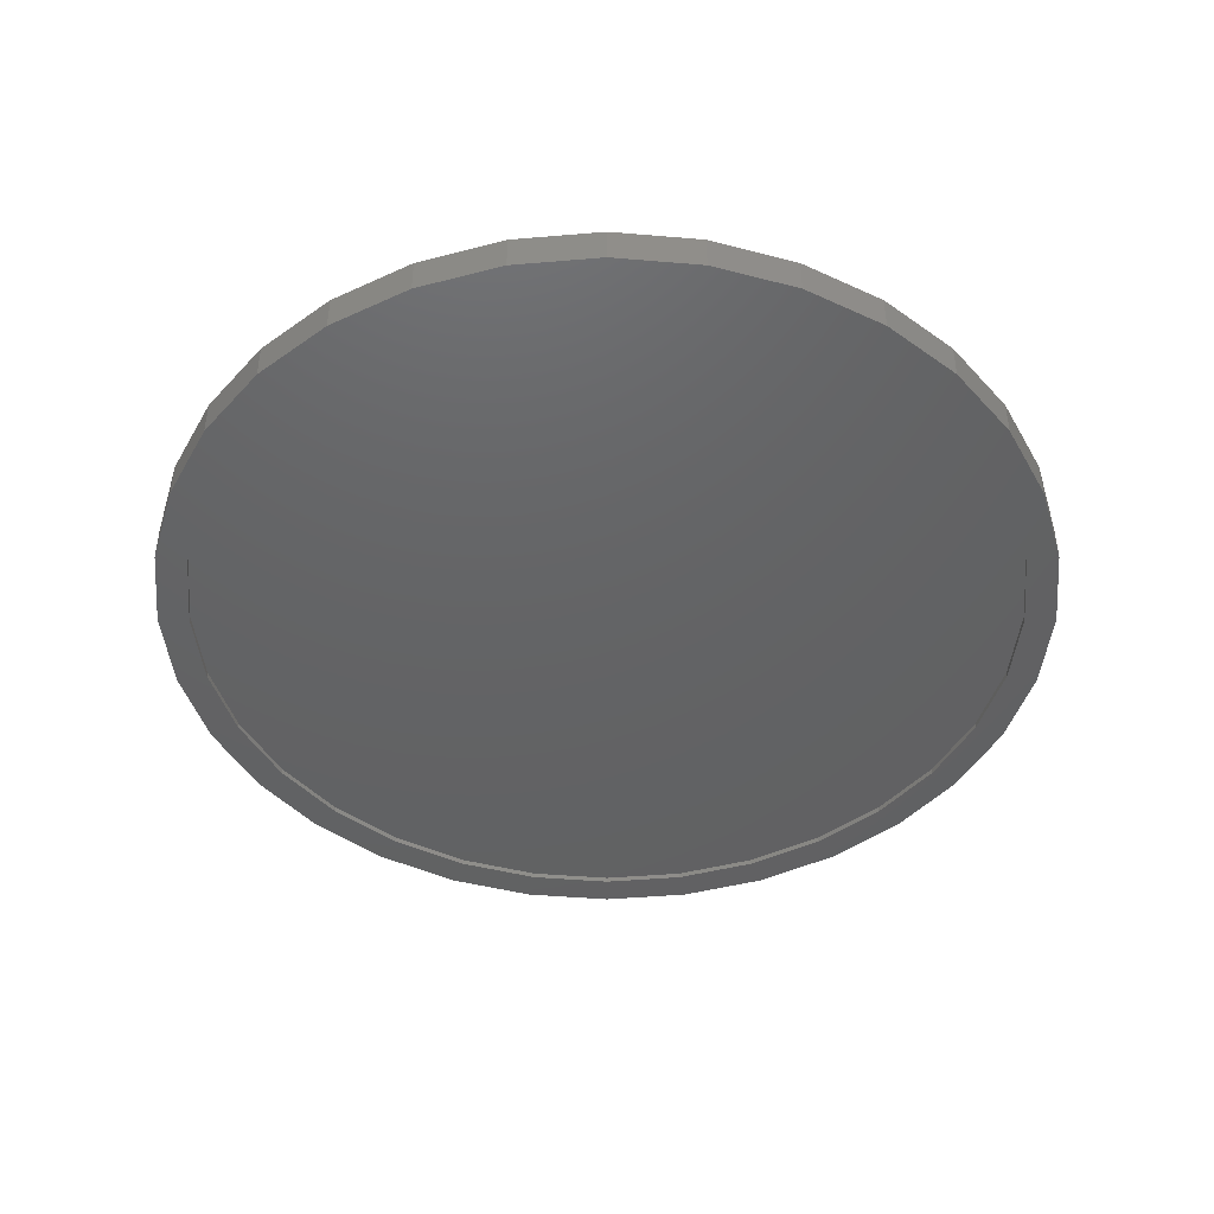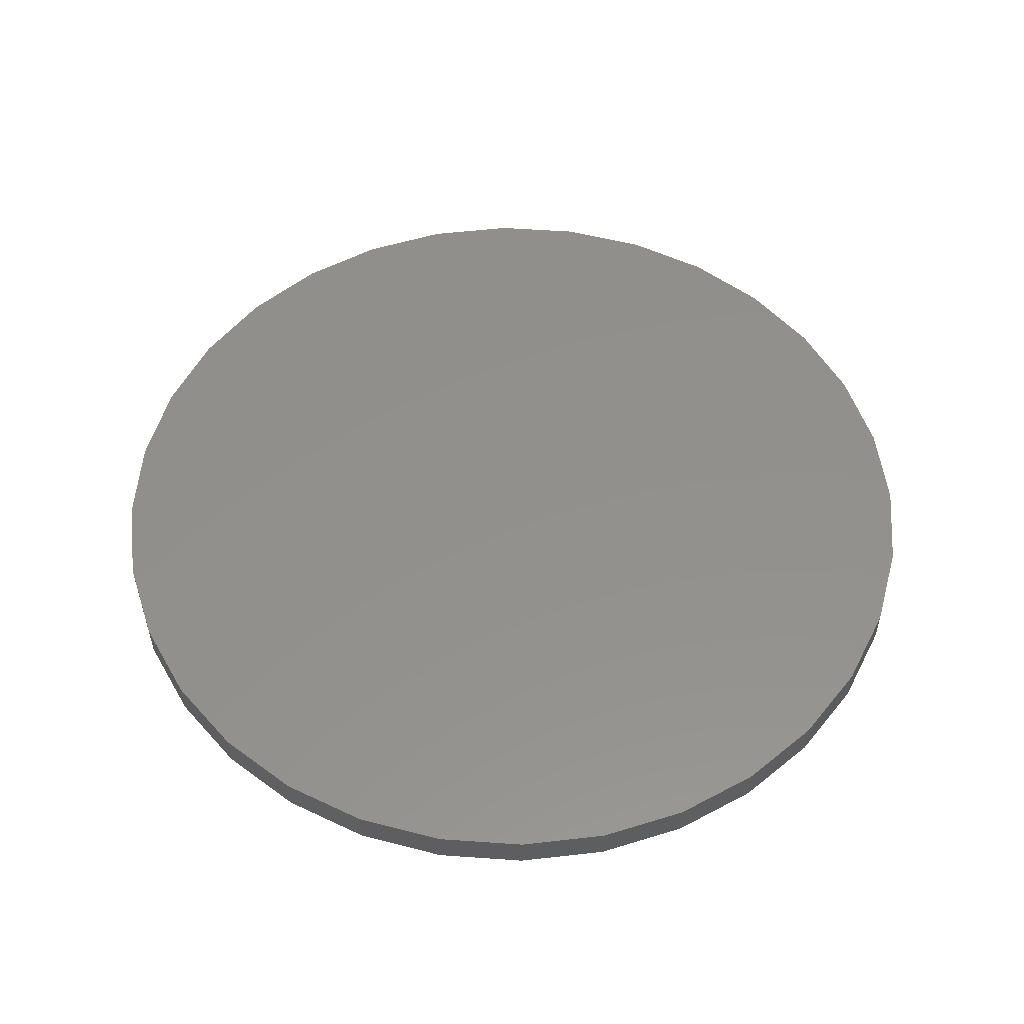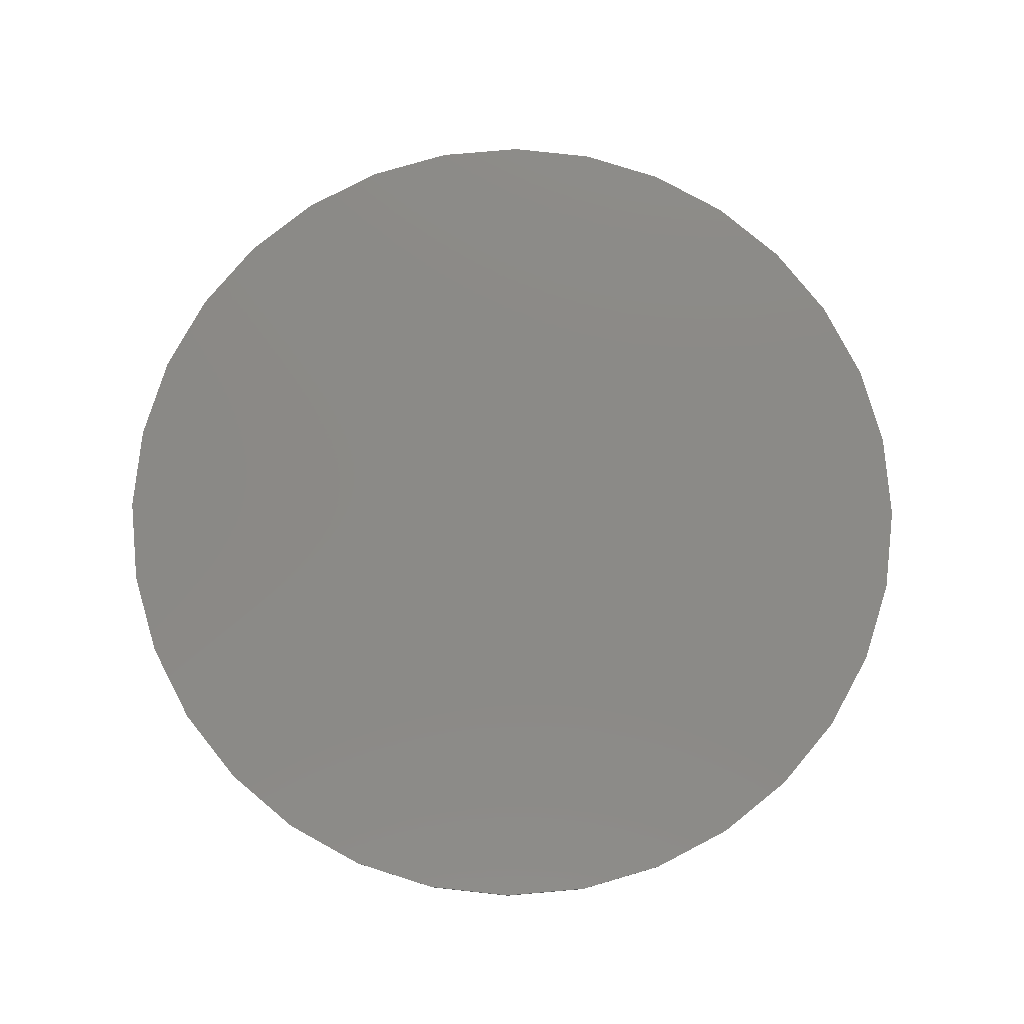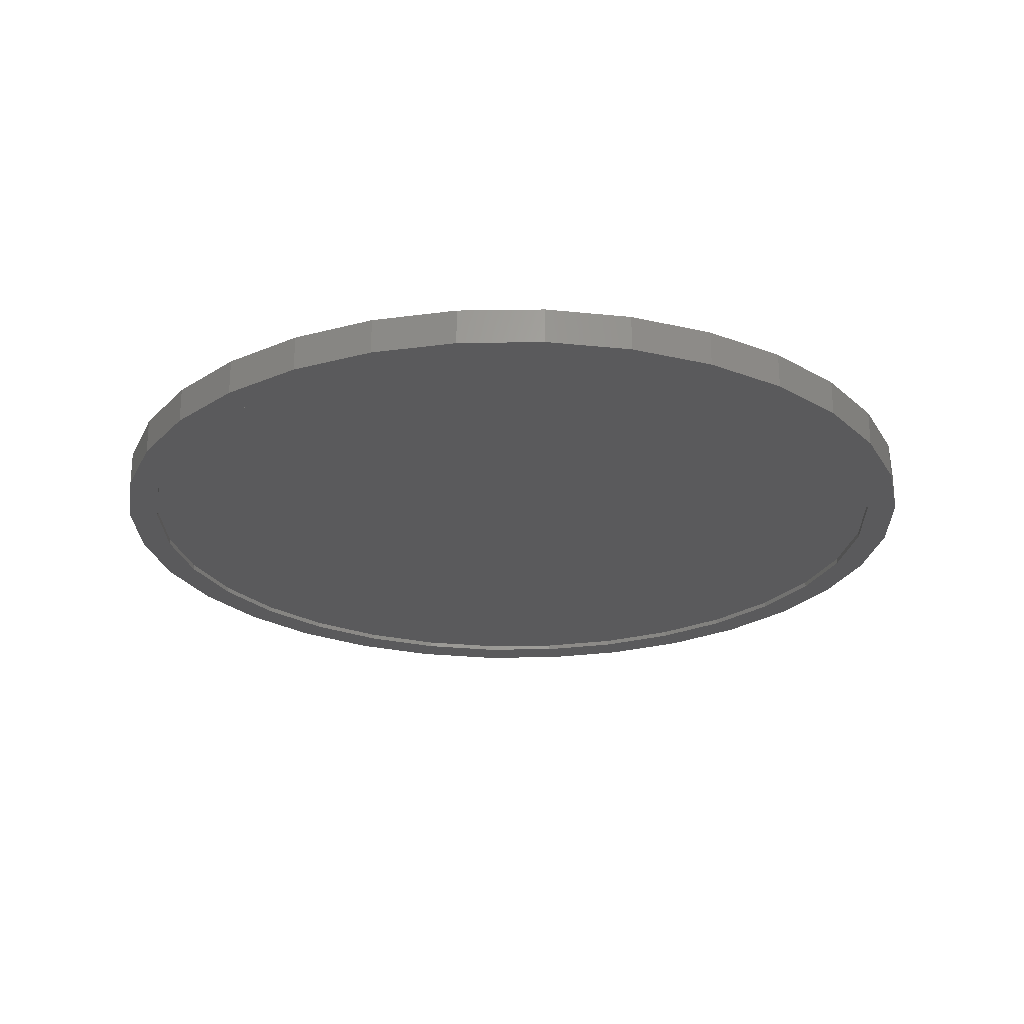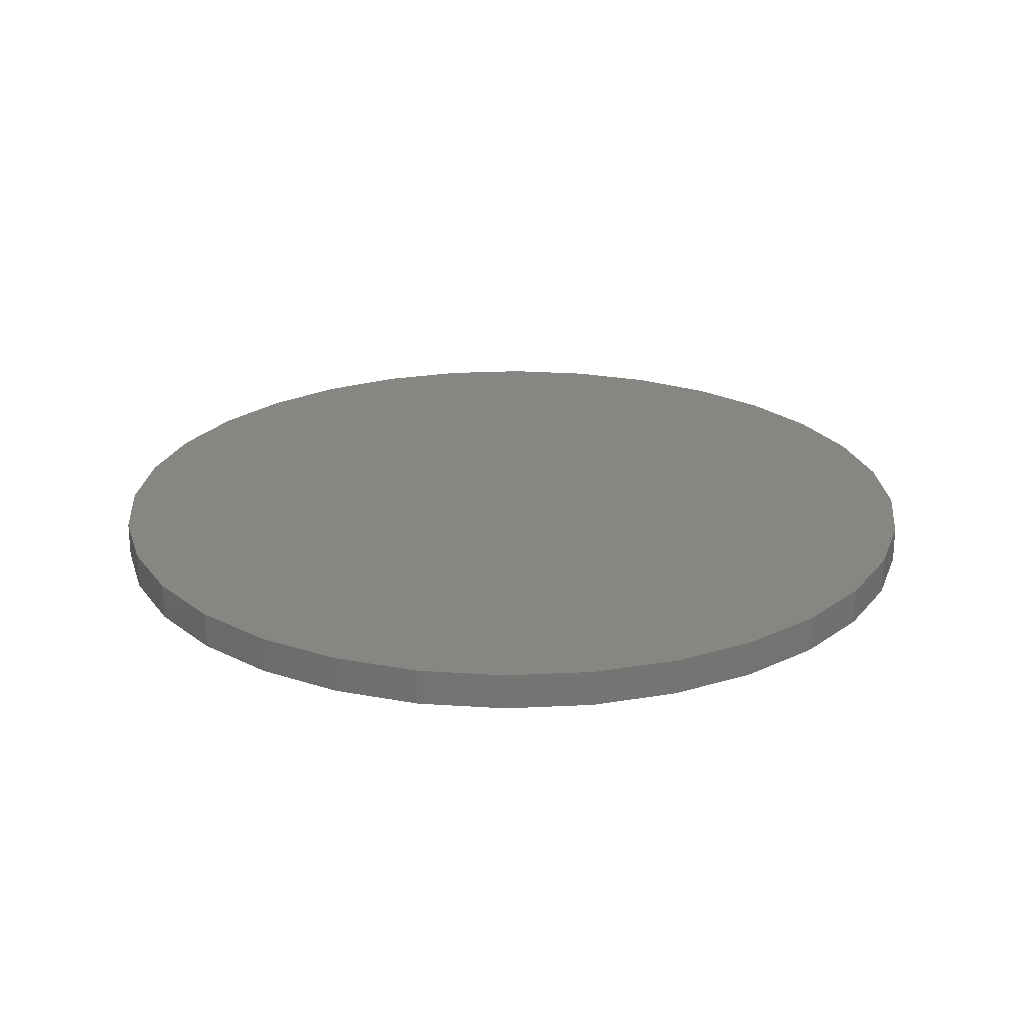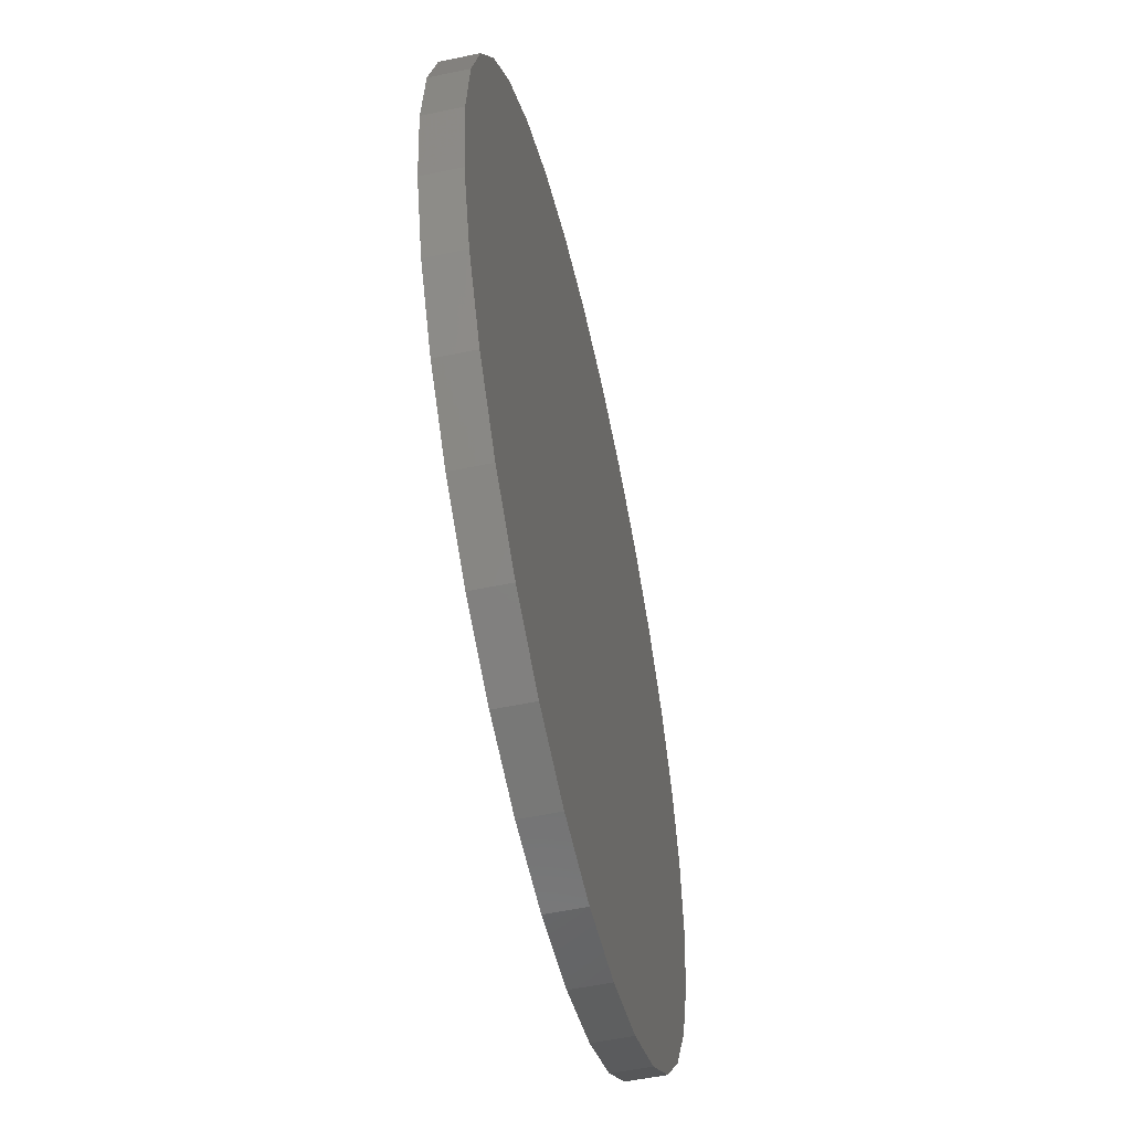
<metadata>
{"format":"stl","ext":"stl","renderer":"f3d","projection":"perspective","resolution":1024,"background":"white","views":[{"elev":-44.9,"azim":112.5,"up":"+Z"},{"elev":53.7,"azim":77.4,"up":"+Z"},{"elev":78.9,"azim":-55.6,"up":"+Z"},{"elev":-24.4,"azim":153.3,"up":"+Z"},{"elev":23.4,"azim":-21.6,"up":"+Z"},{"elev":-54.9,"azim":-77.5,"up":"+Y"}]}
</metadata>
<code>
# stl→obj: 128 verts, 252 faces
v -0.4277 0.4355 0
v -0.4608 0.4687 0
v -0.3343 0.5121 0
v 0.1281 0.6041 0
v 0.007895 0.616 0
v 0.2615 0.6124 0
v 0.1372 0.6501 0
v 0.007895 0.6628 0
v -0.2458 0.6124 0
v -0.1214 0.6501 0
v -0.1123 0.6041 0
v -0.2278 0.5691 0
v -0.3604 0.5511 0
v -0.2278 -0.5691 0
v -0.3604 -0.5511 0
v -0.3343 -0.5121 0
v -0.4608 -0.4687 0
v -0.4277 -0.4355 0
v -0.5432 -0.3682 0
v -0.5043 -0.3422 0
v -0.6045 -0.2537 0
v -0.5612 -0.2357 0
v -0.6422 -0.1293 0
v -0.5962 -0.1202 0
v -0.6549 8.117e-17 0
v -0.6081 7.543e-17 0
v -0.6422 0.1293 0
v -0.5962 0.1202 0
v -0.6045 0.2537 0
v -0.5612 0.2357 0
v -0.5432 0.3682 0
v -0.5043 0.3422 0
v 0.007895 -0.616 0
v -0.2458 -0.6124 0
v -0.1123 -0.6041 0
v -0.1214 -0.6501 0
v 0.007895 -0.6628 0
v 0.2615 -0.6124 0
v 0.1372 -0.6501 0
v 0.4434 0.4355 0
v 0.3501 0.5121 0
v 0.4766 0.4687 0
v 0.2436 0.5691 0
v 0.3761 0.5511 0
v 0.2436 -0.5691 0
v 0.3501 -0.5121 0
v 0.3761 -0.5511 0
v 0.4434 -0.4355 0
v 0.4766 -0.4687 0
v 0.52 -0.3422 0
v 0.559 -0.3682 0
v 0.577 -0.2357 0
v 0.6203 -0.2537 0
v 0.612 -0.1202 0
v 0.658 -0.1293 0
v 0.6238 0 0
v 0.6707 -1.623e-16 0
v 0.612 0.1202 0
v 0.658 0.1293 0
v 0.577 0.2357 0
v 0.6203 0.2537 0
v 0.52 0.3422 0
v 0.559 0.3682 0
v 0.1281 -0.6041 0
v 0.1281 -0.6041 0.007812
v 0.2436 -0.5691 0.007812
v 0.3501 -0.5121 0.007812
v 0.4434 -0.4355 0.007812
v 0.52 -0.3422 0.007812
v 0.577 -0.2357 0.007812
v 0.612 -0.1202 0.007812
v 0.6238 0 0.007812
v 0.007895 -0.616 0.007812
v -0.1123 -0.6041 0.007812
v -0.2278 -0.5691 0.007812
v -0.3343 -0.5121 0.007812
v -0.4277 -0.4355 0.007812
v -0.5043 -0.3422 0.007812
v -0.5612 -0.2357 0.007812
v -0.5962 -0.1202 0.007812
v -0.6081 7.543e-17 0.007812
v -0.1123 0.6041 0.007812
v -0.2278 0.5691 0.007812
v -0.3343 0.5121 0.007812
v -0.4277 0.4355 0.007812
v -0.5043 0.3422 0.007812
v -0.5612 0.2357 0.007812
v -0.5962 0.1202 0.007812
v 0.007895 0.616 0.007812
v 0.1281 0.6041 0.007812
v 0.2436 0.5691 0.007812
v 0.3501 0.5121 0.007812
v 0.4434 0.4355 0.007812
v 0.52 0.3422 0.007812
v 0.577 0.2357 0.007812
v 0.612 0.1202 0.007812
v 0.6707 0 0.05469
v 0.658 -0.1293 0.05469
v 0.6203 -0.2537 0.05469
v 0.559 -0.3682 0.05469
v 0.4766 -0.4687 0.05469
v 0.3761 -0.5511 0.05469
v 0.2615 -0.6124 0.05469
v 0.1372 -0.6501 0.05469
v 0.007895 -0.6628 0.05469
v -0.1214 -0.6501 0.05469
v -0.2458 -0.6124 0.05469
v -0.3604 -0.5511 0.05469
v -0.4608 -0.4687 0.05469
v -0.5432 -0.3682 0.05469
v -0.6045 -0.2537 0.05469
v -0.6422 -0.1293 0.05469
v -0.6549 8.117e-17 0.05469
v -0.6422 0.1293 0.05469
v -0.6045 0.2537 0.05469
v -0.5432 0.3682 0.05469
v -0.4608 0.4687 0.05469
v -0.3604 0.5511 0.05469
v -0.2458 0.6124 0.05469
v -0.1214 0.6501 0.05469
v 0.007895 0.6628 0.05469
v 0.1372 0.6501 0.05469
v 0.2615 0.6124 0.05469
v 0.3761 0.5511 0.05469
v 0.4766 0.4687 0.05469
v 0.559 0.3682 0.05469
v 0.6203 0.2537 0.05469
v 0.658 0.1293 0.05469
f 1 2 3
f 4 5 6
f 6 5 7
f 7 5 8
f 5 9 8
f 8 9 10
f 5 11 9
f 9 11 12
f 9 12 13
f 13 12 3
f 13 3 2
f 14 15 16
f 16 15 17
f 16 17 18
f 18 17 19
f 18 19 20
f 20 19 21
f 20 21 22
f 22 21 23
f 22 23 24
f 24 23 25
f 24 25 26
f 26 25 27
f 26 27 28
f 28 27 29
f 28 29 30
f 30 29 31
f 30 31 32
f 32 31 2
f 32 2 1
f 33 34 35
f 35 34 15
f 35 15 14
f 34 33 36
f 36 33 37
f 33 38 37
f 37 38 39
f 40 41 42
f 42 41 43
f 42 43 44
f 44 43 4
f 44 4 6
f 45 46 47
f 47 46 48
f 47 48 49
f 49 48 50
f 49 50 51
f 51 50 52
f 51 52 53
f 53 52 54
f 53 54 55
f 55 54 56
f 55 56 57
f 57 56 58
f 57 58 59
f 59 58 60
f 59 60 61
f 61 60 62
f 61 62 63
f 63 62 40
f 63 40 42
f 33 64 38
f 38 64 45
f 38 45 47
f 33 65 64
f 64 65 66
f 64 66 45
f 45 66 67
f 45 67 46
f 46 67 68
f 46 68 48
f 48 68 69
f 48 69 50
f 50 69 70
f 50 70 52
f 52 70 71
f 52 71 54
f 54 71 72
f 54 72 56
f 65 33 73
f 73 33 35
f 73 35 74
f 74 35 14
f 74 14 75
f 75 14 16
f 75 16 76
f 76 16 18
f 76 18 77
f 77 18 20
f 77 20 78
f 78 20 22
f 78 22 79
f 79 22 24
f 79 24 80
f 80 24 26
f 80 26 81
f 5 82 11
f 11 82 83
f 11 83 12
f 12 83 84
f 12 84 3
f 3 84 85
f 3 85 1
f 1 85 86
f 1 86 32
f 32 86 87
f 32 87 30
f 30 87 88
f 30 88 28
f 28 88 81
f 28 81 26
f 82 5 89
f 89 5 4
f 89 4 90
f 90 4 43
f 90 43 91
f 91 43 41
f 91 41 92
f 92 41 40
f 92 40 93
f 93 40 62
f 93 62 94
f 94 62 60
f 94 60 95
f 95 60 58
f 95 58 96
f 96 58 56
f 96 56 72
f 57 97 55
f 55 97 98
f 55 98 53
f 53 98 99
f 53 99 51
f 51 99 100
f 51 100 49
f 49 100 101
f 49 101 47
f 47 101 102
f 47 102 38
f 38 102 103
f 38 103 39
f 39 103 104
f 39 104 37
f 37 104 105
f 37 105 36
f 36 105 106
f 36 106 34
f 34 106 107
f 34 107 15
f 15 107 108
f 15 108 17
f 17 108 109
f 17 109 19
f 19 109 110
f 19 110 21
f 21 110 111
f 21 111 23
f 23 111 112
f 23 112 25
f 25 112 113
f 25 113 27
f 27 113 114
f 27 114 29
f 29 114 115
f 29 115 31
f 31 115 116
f 31 116 2
f 2 116 117
f 2 117 13
f 13 117 118
f 13 118 9
f 9 118 119
f 9 119 10
f 10 119 120
f 10 120 8
f 8 120 121
f 8 121 7
f 7 121 122
f 7 122 6
f 6 122 123
f 6 123 44
f 44 123 124
f 44 124 42
f 42 124 125
f 42 125 63
f 63 125 126
f 63 126 61
f 61 126 127
f 61 127 59
f 59 127 128
f 59 128 57
f 57 128 97
f 120 122 121
f 122 120 123
f 123 120 119
f 123 119 124
f 124 119 118
f 124 118 125
f 125 118 117
f 125 117 126
f 126 117 116
f 126 116 127
f 127 116 115
f 127 115 128
f 128 115 114
f 128 114 97
f 97 114 113
f 97 113 98
f 98 113 112
f 98 112 99
f 99 112 111
f 99 111 100
f 100 111 110
f 100 110 101
f 101 110 109
f 101 109 102
f 102 109 108
f 102 108 103
f 103 108 107
f 103 107 104
f 104 107 106
f 104 106 105
f 89 90 82
f 73 74 65
f 65 74 75
f 65 75 66
f 66 75 76
f 66 76 67
f 67 76 77
f 67 77 68
f 68 77 78
f 68 78 69
f 69 78 79
f 69 79 70
f 70 79 80
f 70 80 71
f 71 80 81
f 71 81 72
f 72 81 88
f 72 88 96
f 96 88 87
f 96 87 95
f 95 87 86
f 95 86 94
f 94 86 85
f 94 85 93
f 93 85 84
f 93 84 92
f 92 84 83
f 92 83 91
f 91 83 82
f 91 82 90

</code>
